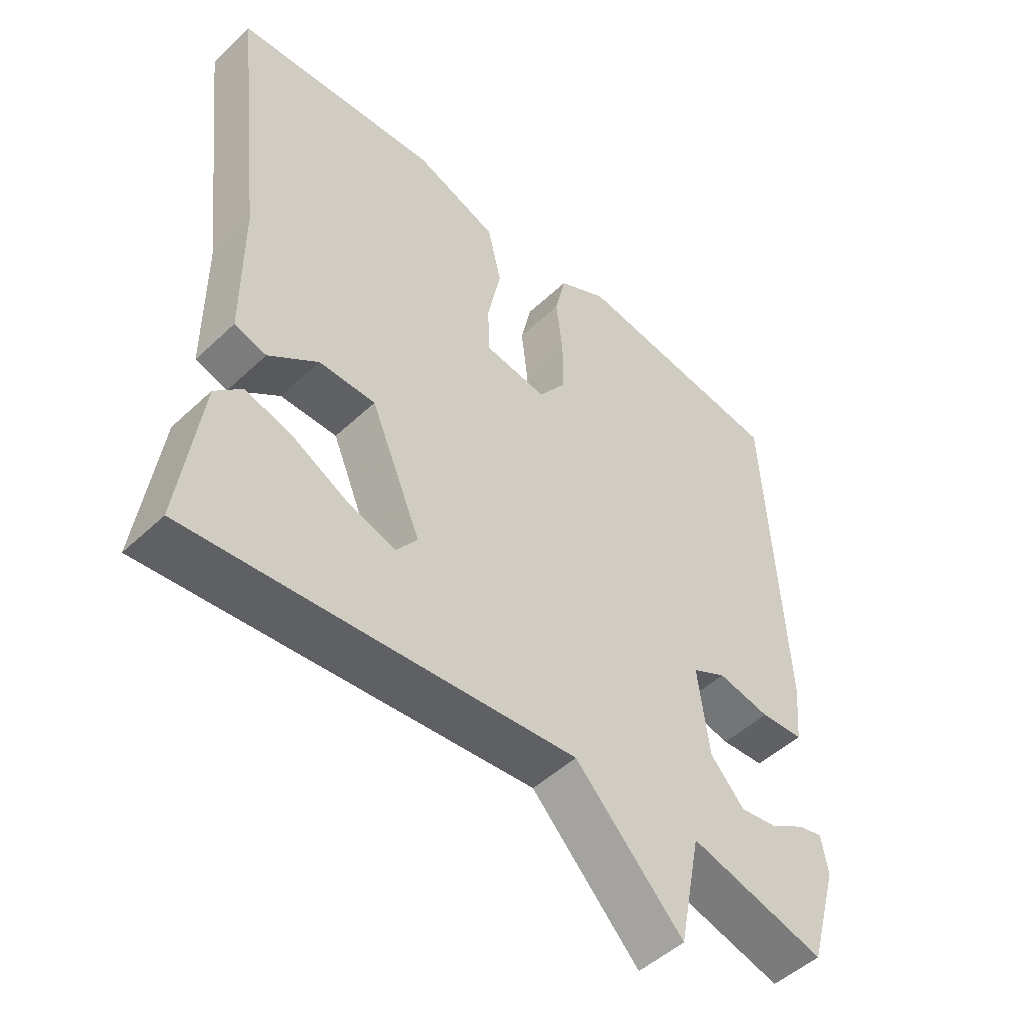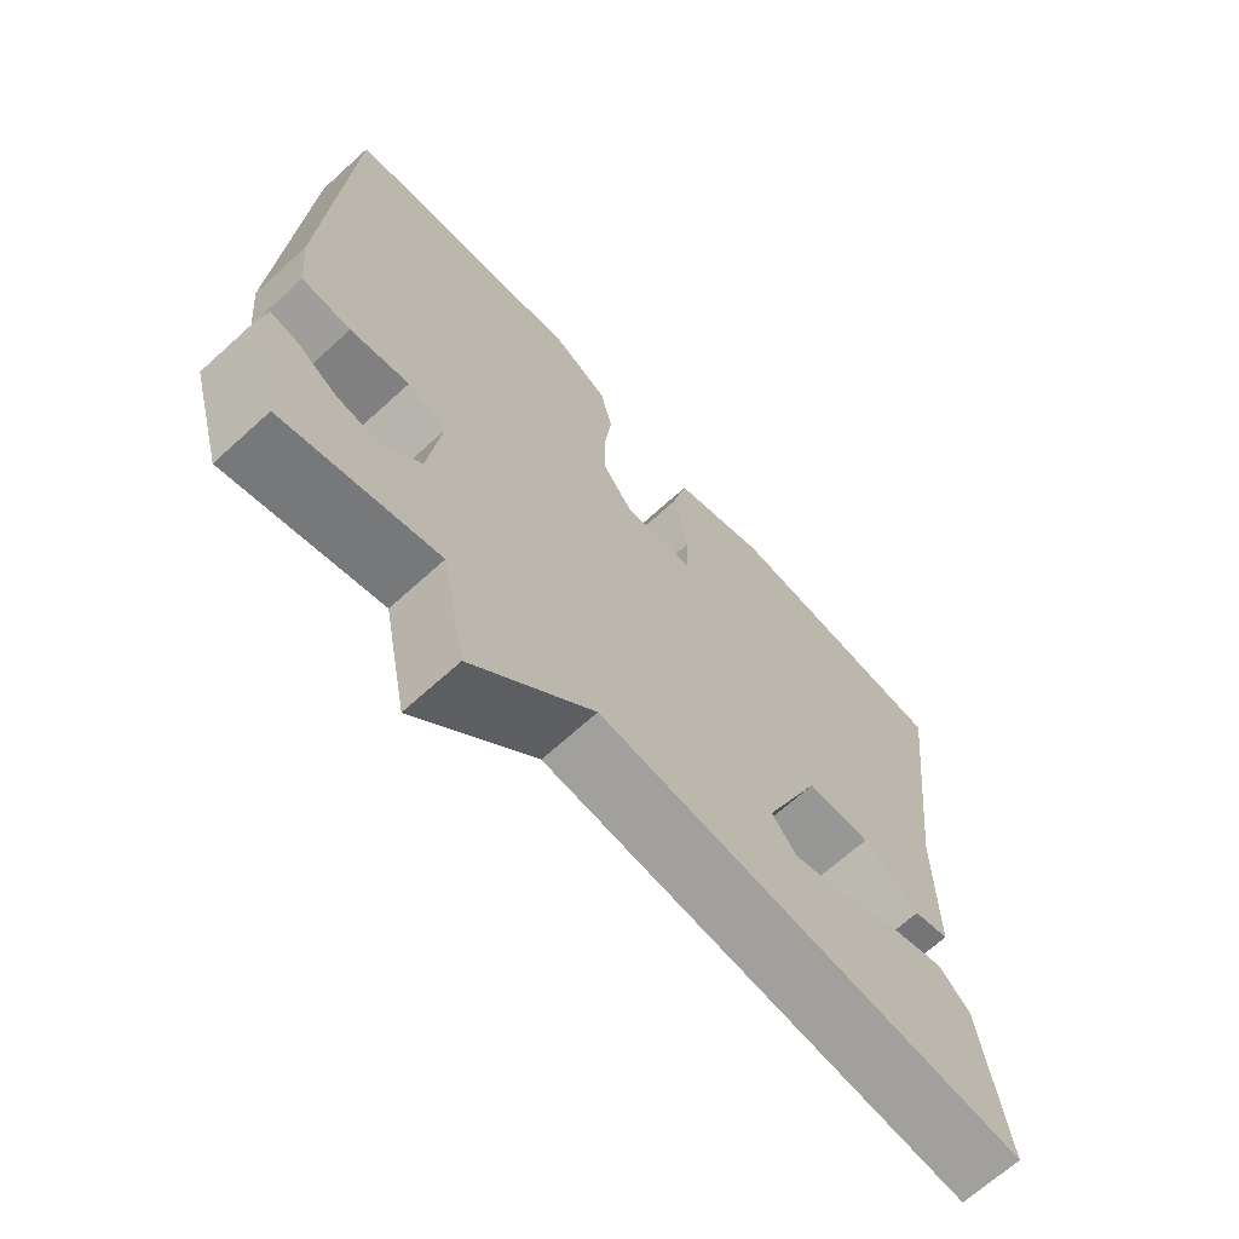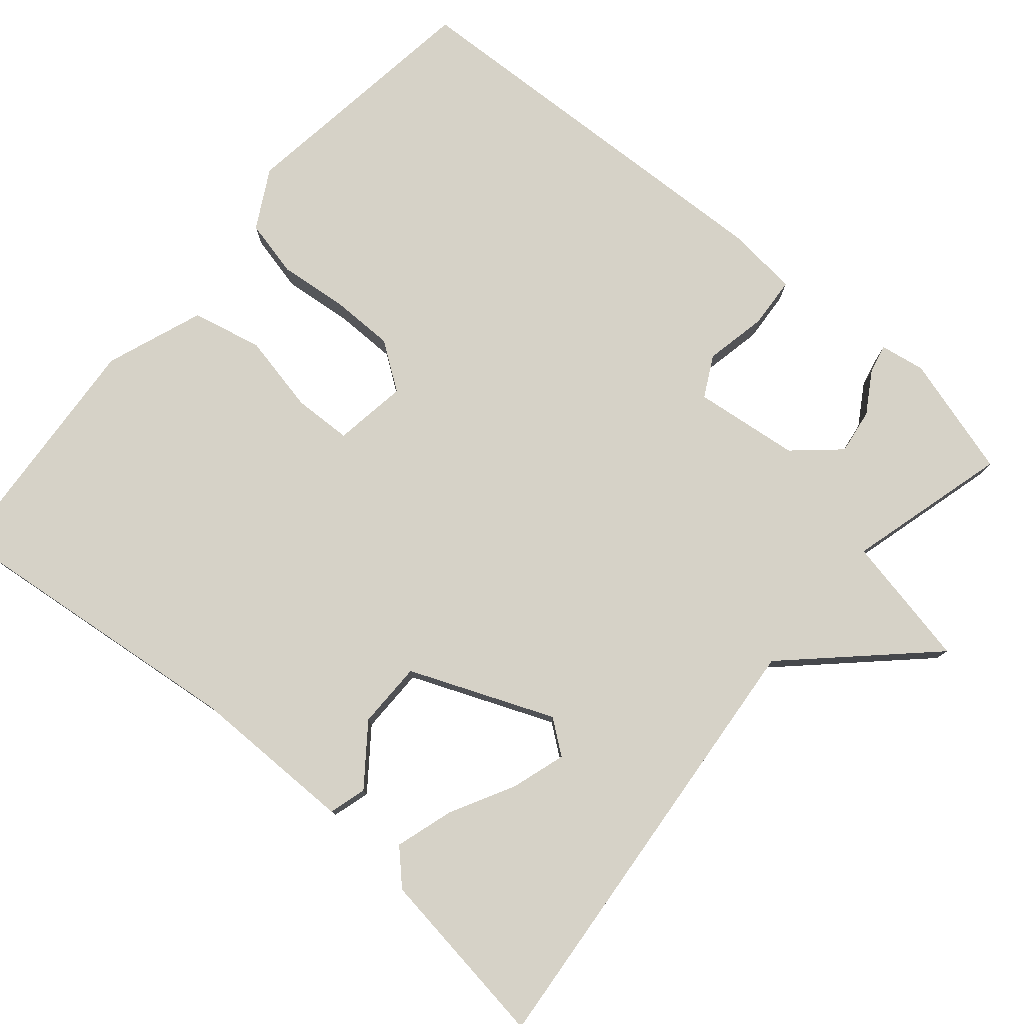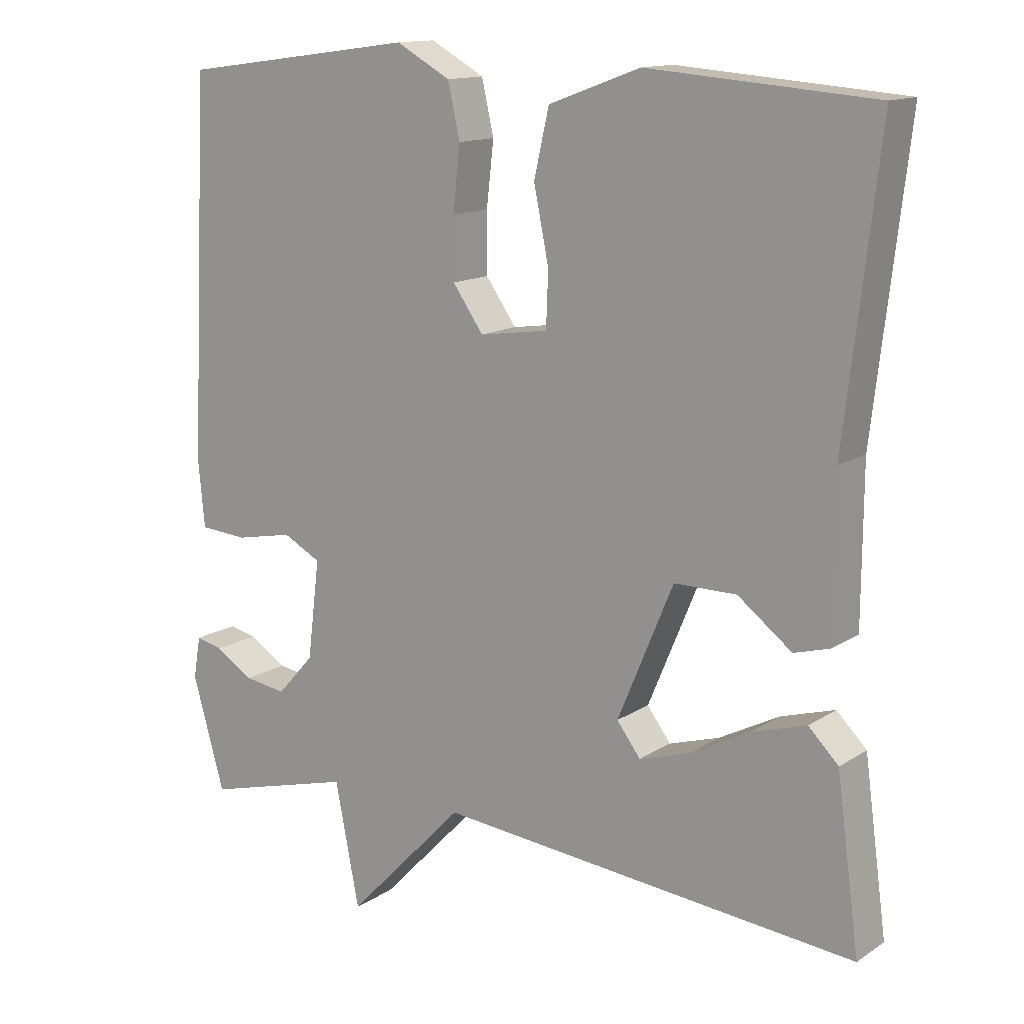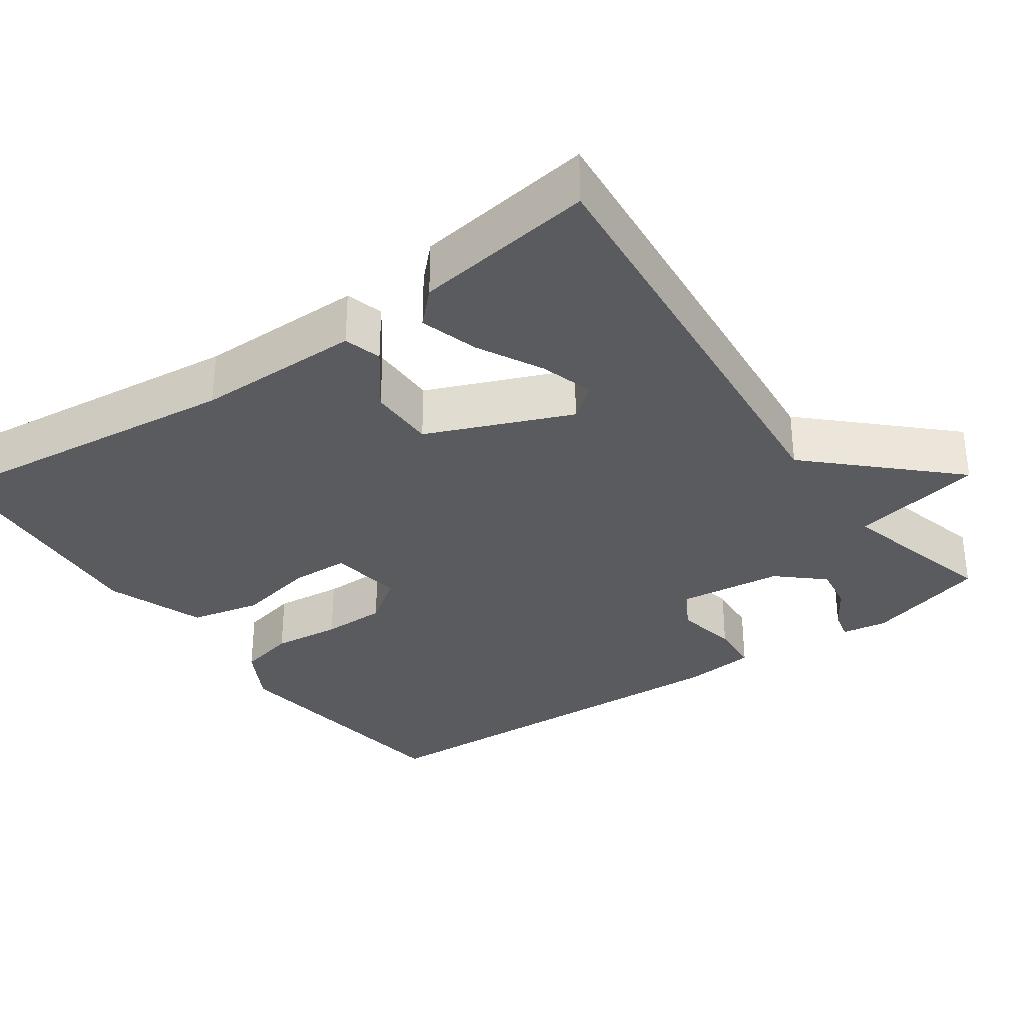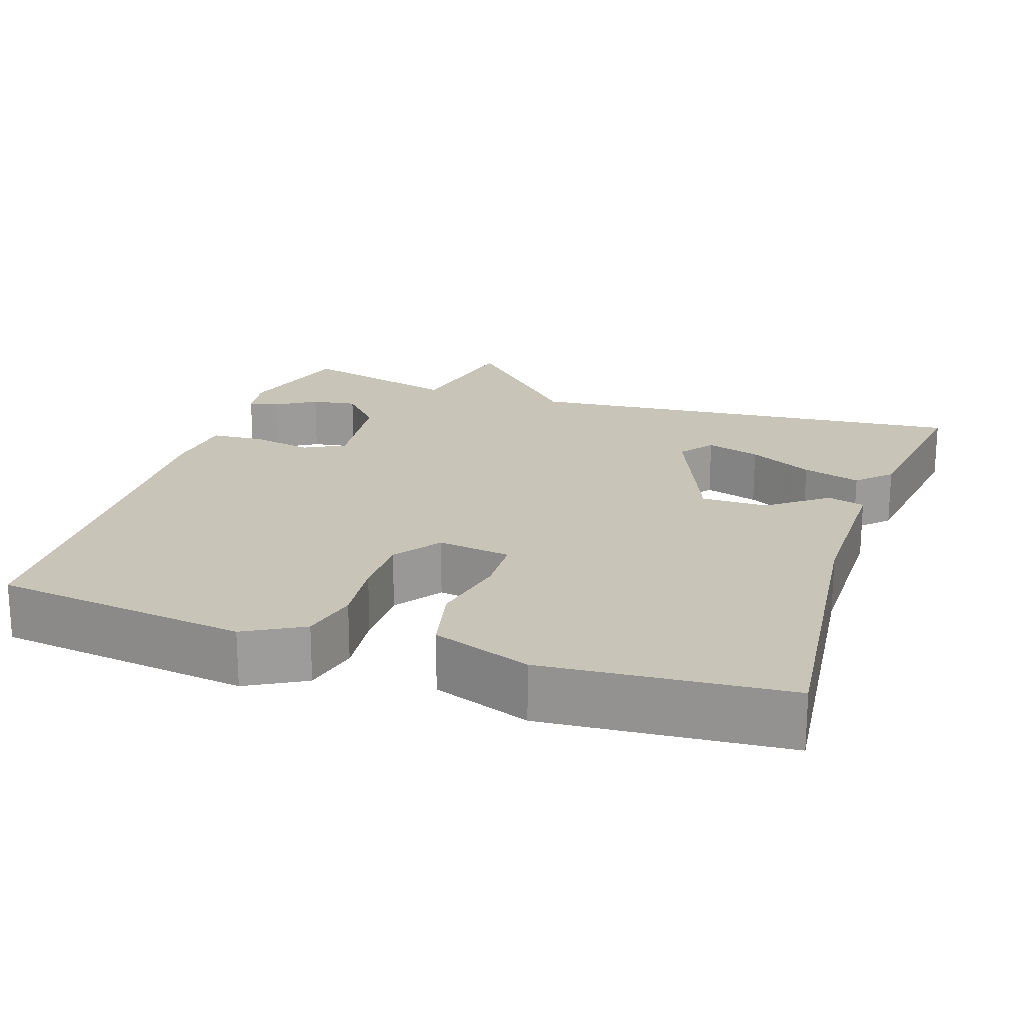
<metadata>
{"format":"obj","ext":"obj","renderer":"f3d","projection":"perspective","resolution":1024,"background":"white","views":[{"elev":-49.7,"azim":135.9,"up":"+Z"},{"elev":-68.1,"azim":-47.7,"up":"+Z"},{"elev":78.6,"azim":130.6,"up":"+Y"},{"elev":13.7,"azim":35.5,"up":"+Z"},{"elev":-32.9,"azim":125.3,"up":"+Y"},{"elev":20.1,"azim":18.5,"up":"+Y"}]}
</metadata>
<code>
v 0.5 0.07 -0.5
v -0.09 0.07 -0.444
v -0.256 0.07 -0.617
v -0.29 0.07 -0.444
v -0.5 0.07 -0.5
v -0.545 0.07 -0.342
v -0.535 0.07 -0.283
v -0.497 0.07 -0.292
v -0.444 0.07 -0.325
v -0.385 0.07 -0.334
v -0.333 0.07 -0.276
v -0.316 0.07 -0.138
v -0.369 0.07 -0.11
v -0.45 0.07 -0.126
v -0.517 0.07 -0.121
v -0.526 0.07 -0.027
v -0.5 0.07 0.5
v -0.169 0.07 0.544
v -0.093 0.07 0.502
v -0.076 0.07 0.427
v -0.086 0.07 0.338
v -0.086 0.07 0.254
v -0.043 0.07 0.193
v 0.053 0.07 0.207
v 0.056 0.07 0.283
v 0.035 0.07 0.386
v 0.056 0.07 0.478
v 0.184 0.07 0.525
v 0.5 0.07 0.5
v 0.453 0.07 0.092
v 0.452 0.07 -0.124
v 0.403 0.07 -0.138
v 0.327 0.07 -0.08
v 0.24 0.07 -0.08
v 0.162 0.07 -0.267
v 0.195 0.07 -0.311
v 0.266 0.07 -0.289
v 0.35 0.07 -0.245
v 0.426 0.07 -0.222
v 0.468 0.07 -0.264
v 0.5 0 -0.5
v -0.09 0 -0.444
v -0.256 0 -0.617
v -0.29 0 -0.444
v -0.5 0 -0.5
v -0.545 0 -0.342
v -0.535 0 -0.283
v -0.497 0 -0.292
v -0.444 0 -0.325
v -0.385 0 -0.334
v -0.333 0 -0.276
v -0.316 0 -0.138
v -0.369 0 -0.11
v -0.45 0 -0.126
v -0.517 0 -0.121
v -0.526 0 -0.027
v -0.5 0 0.5
v -0.169 0 0.544
v -0.093 0 0.502
v -0.076 0 0.427
v -0.086 0 0.338
v -0.086 0 0.254
v -0.043 0 0.193
v 0.053 0 0.207
v 0.056 0 0.283
v 0.035 0 0.386
v 0.056 0 0.478
v 0.184 0 0.525
v 0.5 0 0.5
v 0.453 0 0.092
v 0.452 0 -0.124
v 0.403 0 -0.138
v 0.327 0 -0.08
v 0.24 0 -0.08
v 0.162 0 -0.267
v 0.195 0 -0.311
v 0.266 0 -0.289
v 0.35 0 -0.245
v 0.426 0 -0.222
v 0.468 0 -0.264
f 39 40 1
f 38 39 1
f 37 38 1
f 36 37 1 2
f 35 36 2
f 34 35 2
f 30 31 32 33
f 30 33 34
f 29 30 34
f 28 29 34
f 27 28 34
f 26 27 34
f 25 26 34
f 24 25 34
f 2 3 4
f 34 2 4
f 24 34 4
f 23 24 4
f 19 20 21
f 18 19 21
f 17 18 21
f 16 17 21
f 15 16 21
f 14 15 21
f 13 14 21
f 12 13 21 22
f 22 23 4
f 12 22 4
f 11 12 4
f 7 8 9
f 6 7 9
f 5 6 9
f 4 5 9
f 4 9 10
f 4 10 11
f 41 80 79
f 41 79 78
f 41 78 77
f 42 41 77 76
f 42 76 75
f 42 75 74
f 73 72 71 70
f 74 73 70
f 74 70 69
f 74 69 68
f 74 68 67
f 74 67 66
f 74 66 65
f 74 65 64
f 44 43 42
f 44 42 74
f 44 74 64
f 44 64 63
f 61 60 59
f 61 59 58
f 61 58 57
f 61 57 56
f 61 56 55
f 61 55 54
f 61 54 53
f 62 61 53 52
f 44 63 62
f 44 62 52
f 44 52 51
f 49 48 47
f 49 47 46
f 49 46 45
f 49 45 44
f 50 49 44
f 51 50 44
f 1 41 42 2
f 2 42 43 3
f 3 43 44 4
f 4 44 45 5
f 5 45 46 6
f 6 46 47 7
f 7 47 48 8
f 8 48 49 9
f 9 49 50 10
f 10 50 51 11
f 11 51 52 12
f 12 52 53 13
f 13 53 54 14
f 14 54 55 15
f 15 55 56 16
f 16 56 57 17
f 17 57 58 18
f 18 58 59 19
f 19 59 60 20
f 20 60 61 21
f 21 61 62 22
f 22 62 63 23
f 23 63 64 24
f 24 64 65 25
f 25 65 66 26
f 26 66 67 27
f 27 67 68 28
f 28 68 69 29
f 29 69 70 30
f 30 70 71 31
f 31 71 72 32
f 32 72 73 33
f 33 73 74 34
f 34 74 75 35
f 35 75 76 36
f 36 76 77 37
f 37 77 78 38
f 38 78 79 39
f 39 79 80 40
f 40 80 41 1

</code>
